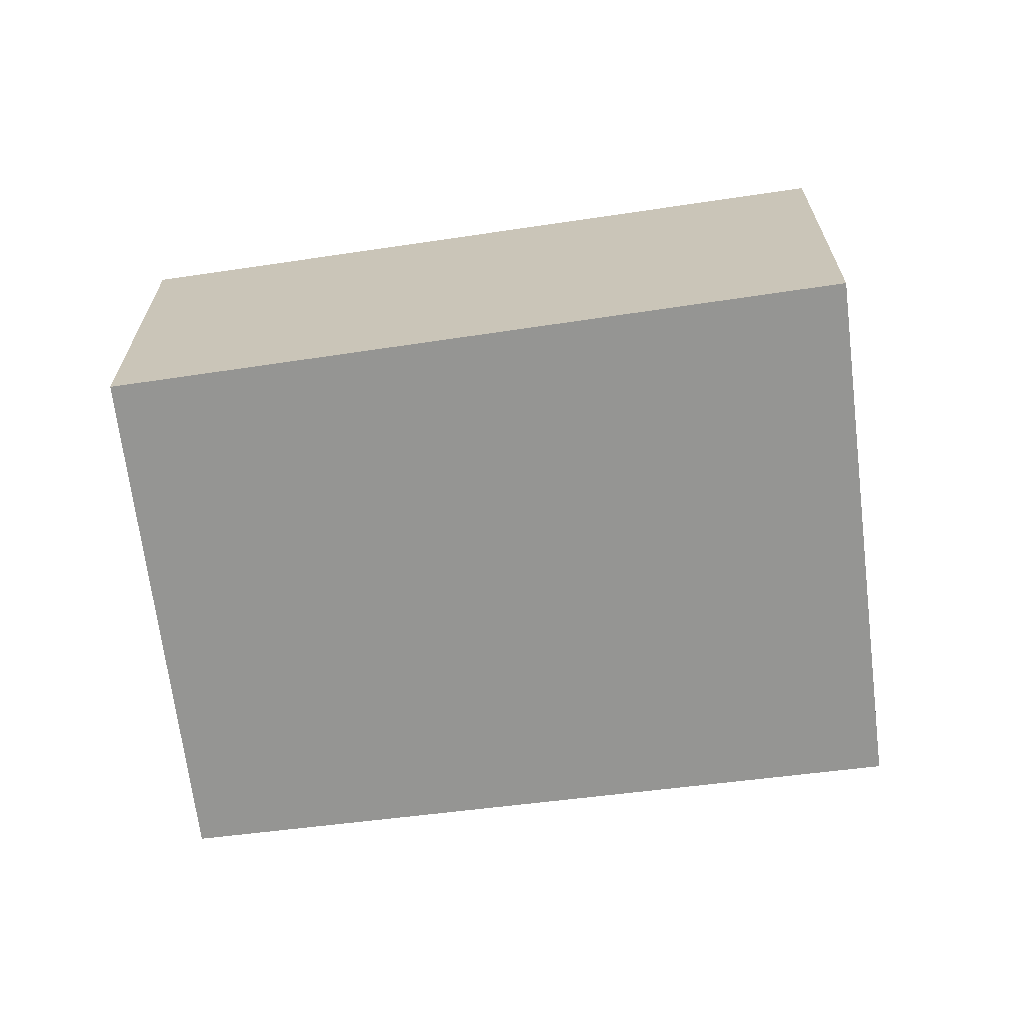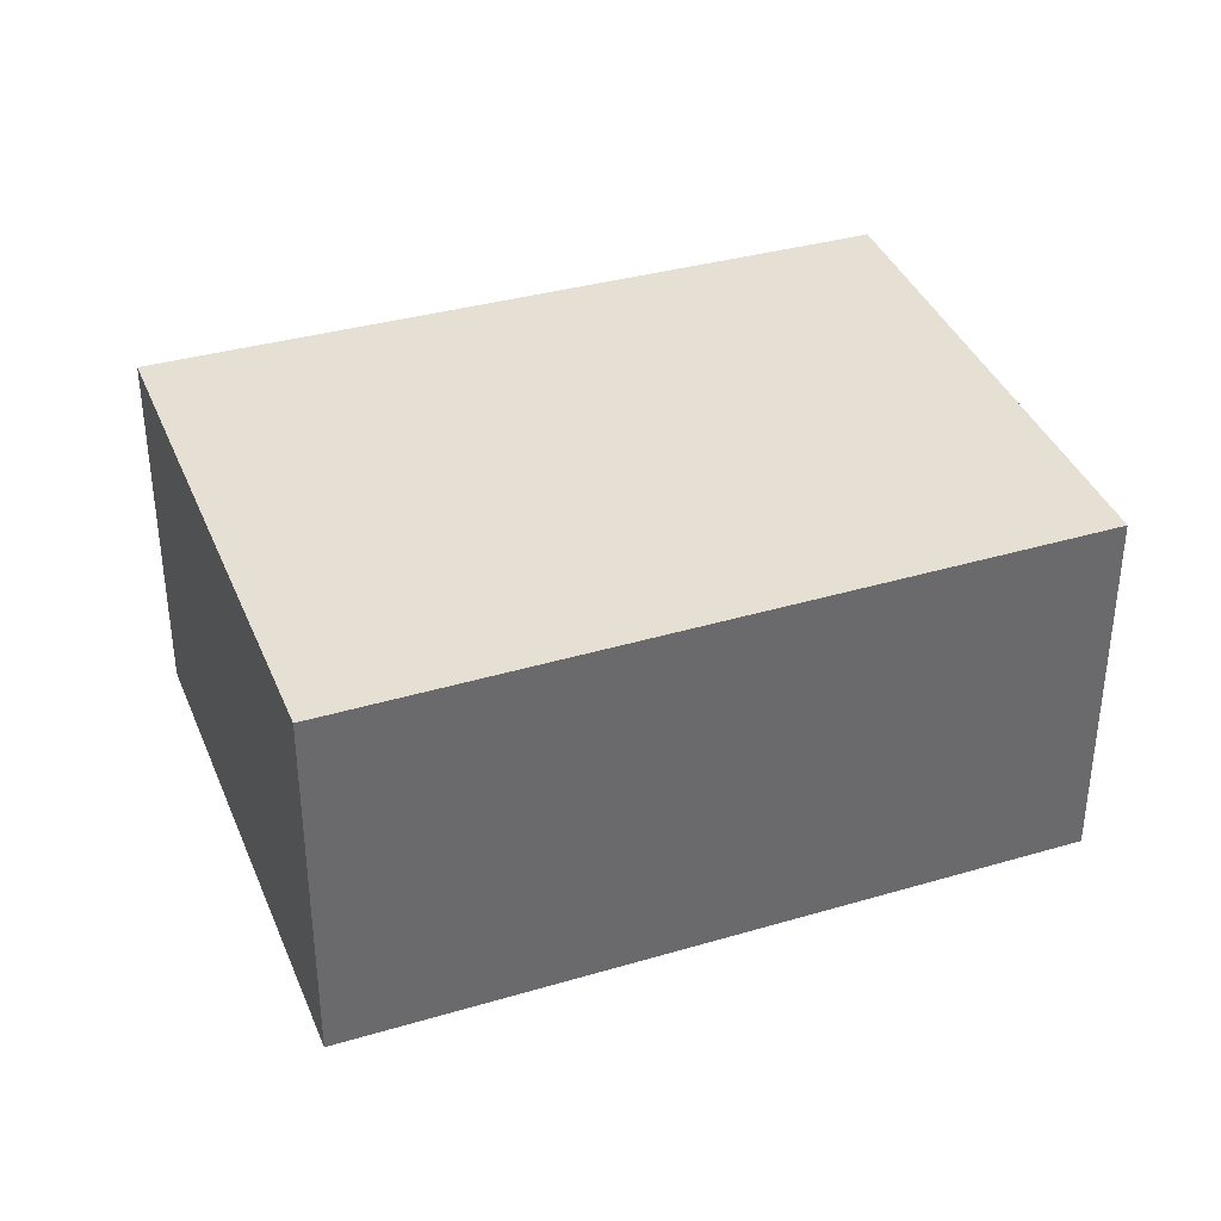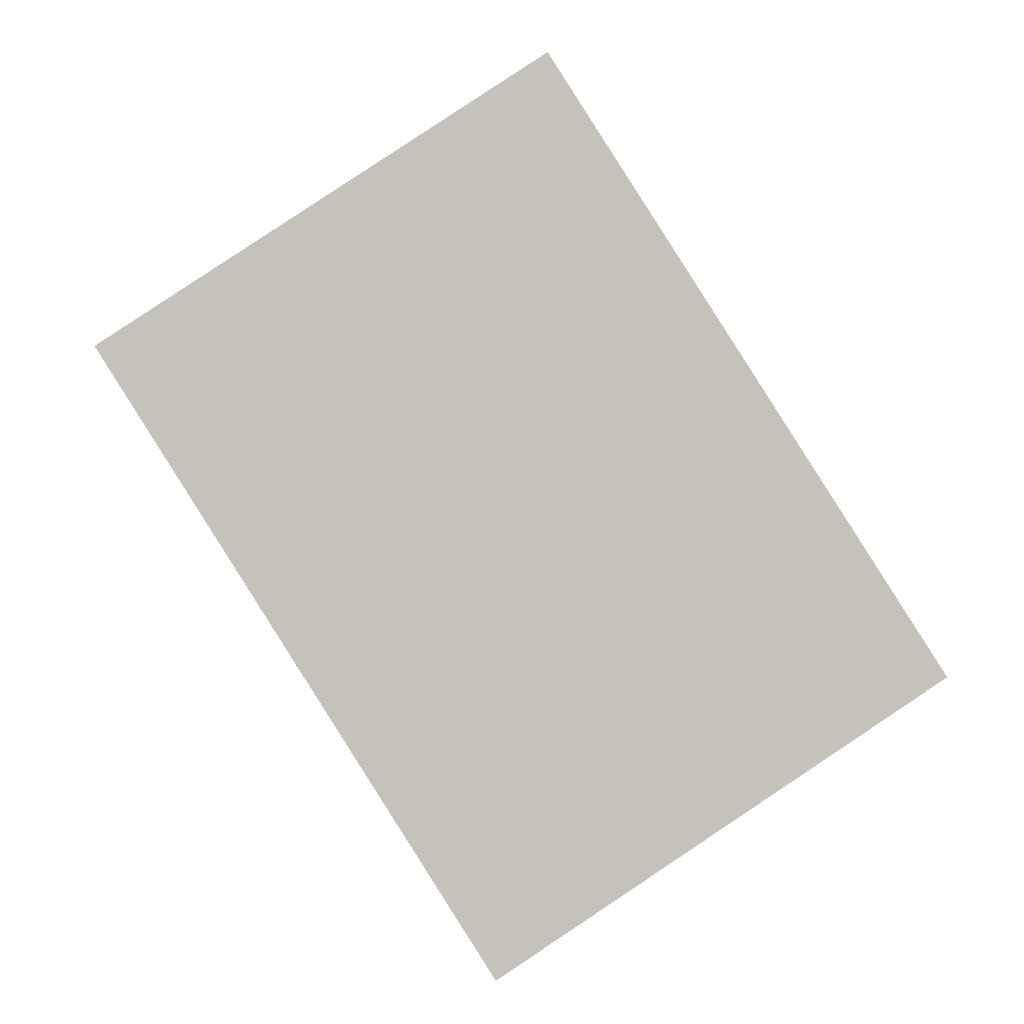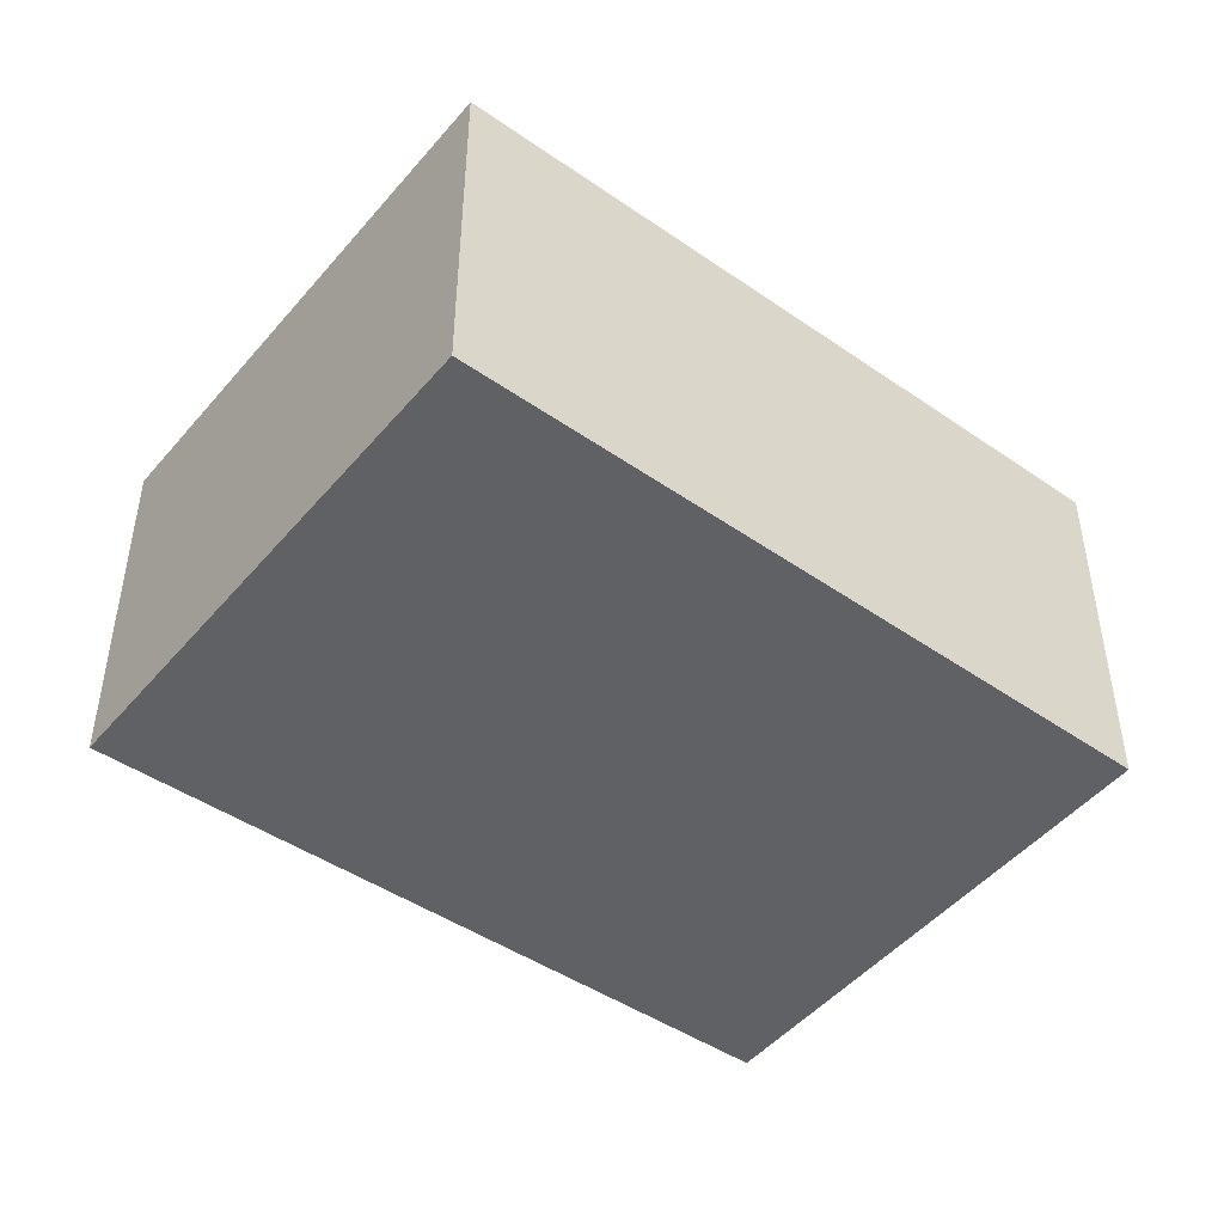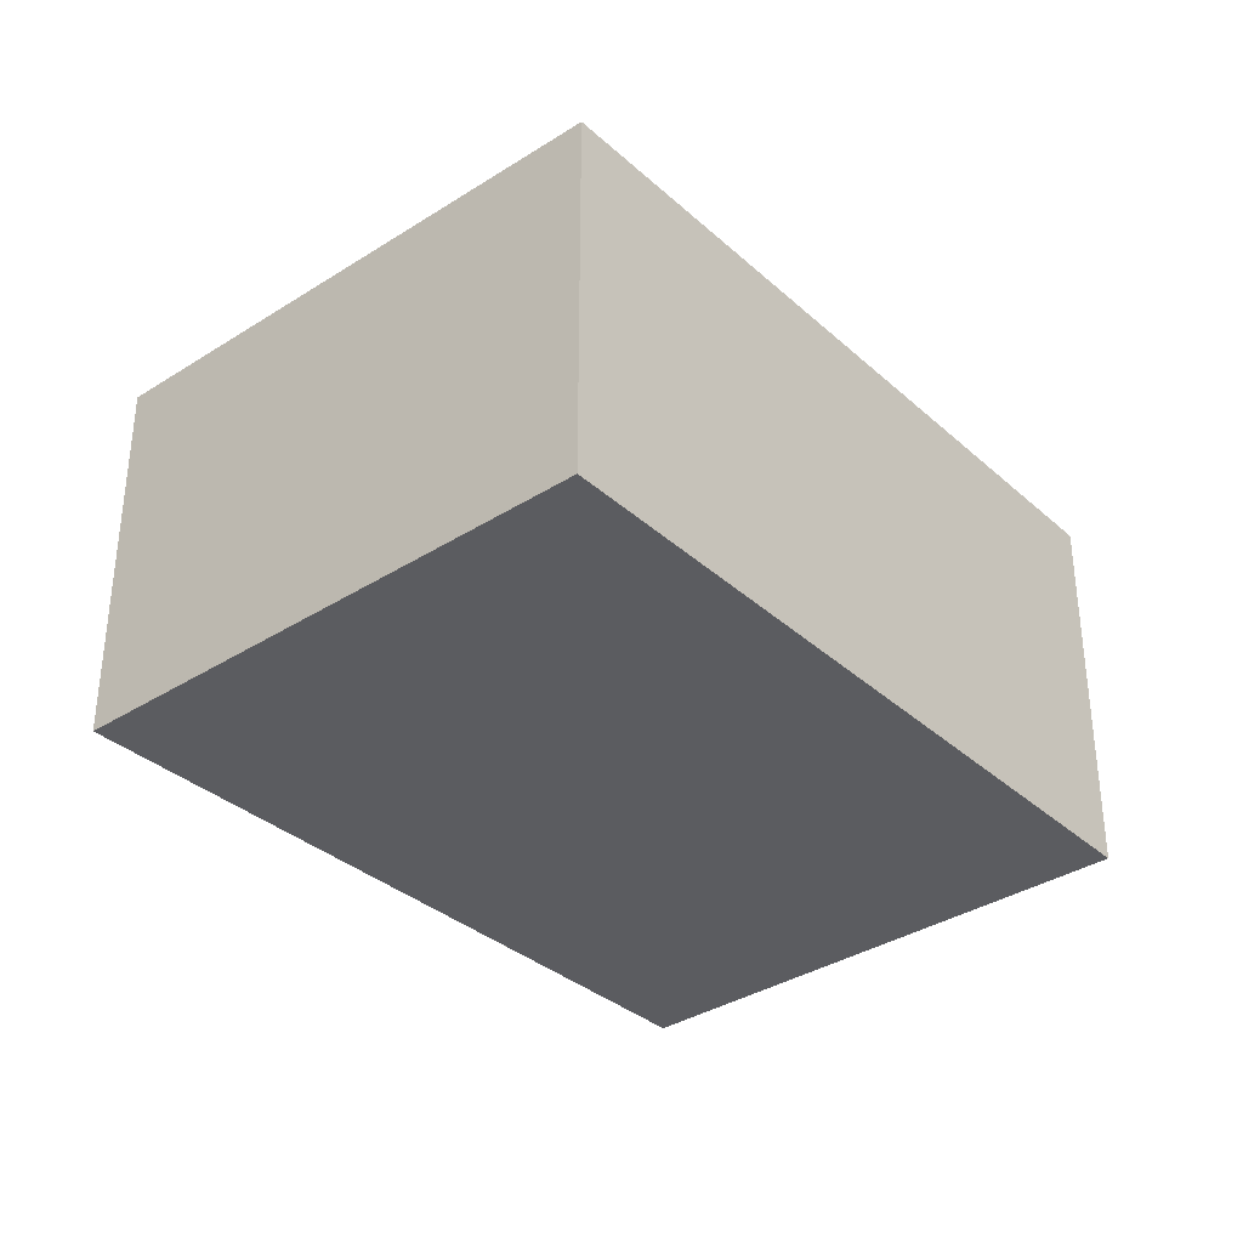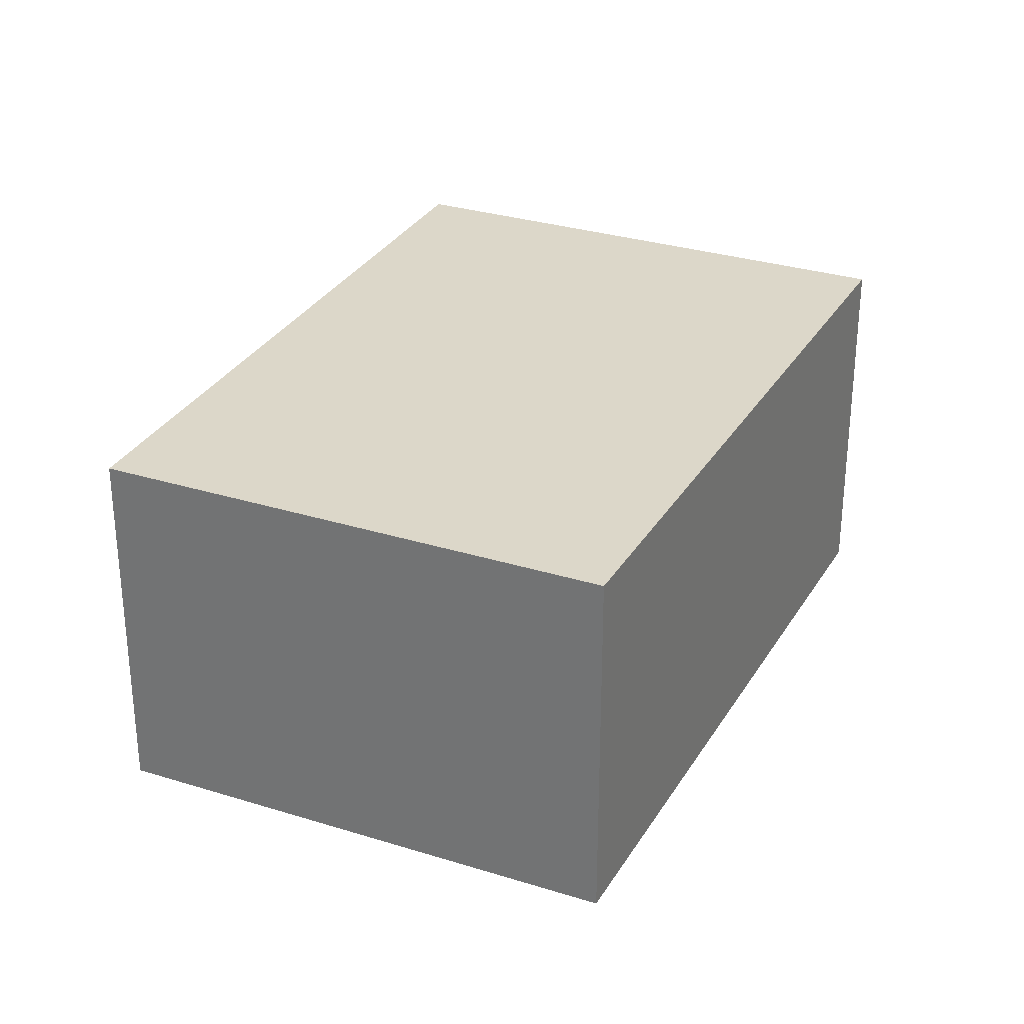
<metadata>
{"format":"obj","ext":"obj","renderer":"f3d","projection":"perspective","resolution":1024,"background":"white","views":[{"elev":-67.3,"azim":130.2,"up":"+Y"},{"elev":38.1,"azim":-77.5,"up":"+Y"},{"elev":2.4,"azim":174.7,"up":"+Z"},{"elev":-47.8,"azim":-94.9,"up":"+Y"},{"elev":-35.3,"azim":-106.6,"up":"+Y"},{"elev":30.3,"azim":57.6,"up":"+Y"}]}
</metadata>
<code>
v  4.582 1.999 1.791
v  0 1.999 1.224e-16
v  2.194 1.999 3.354
v  2.471 1.999 -1.616
v  2.194 -2.054e-16 3.354
v  4.582 -1.097e-16 1.791
v  2.471 9.895e-17 -1.616
v  0 0 0
g defaultobject
f 1 2 3
f 2 1 4
f 5 1 3
f 1 5 6
f 6 4 1
f 4 6 7
f 7 2 4
f 2 7 8
f 8 3 2
f 3 8 5
f 8 6 5
f 6 8 7

</code>
